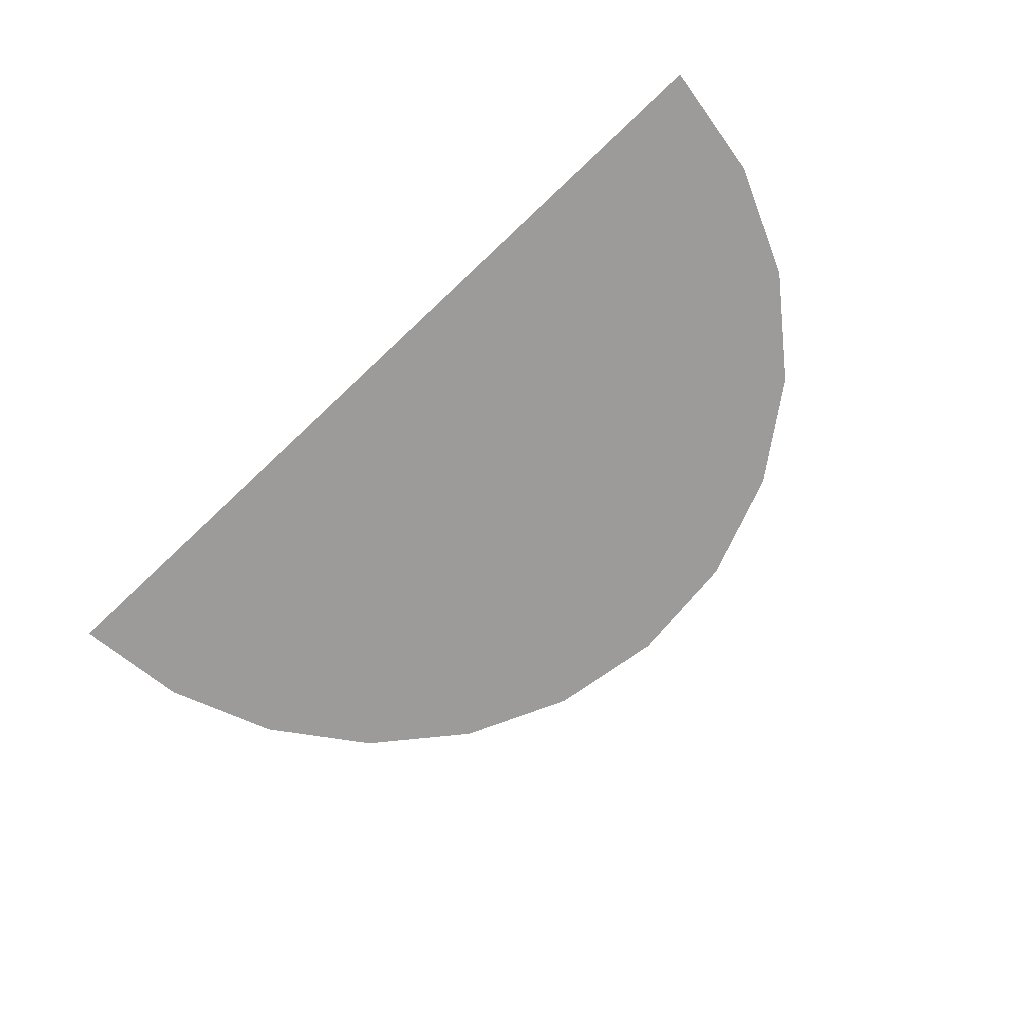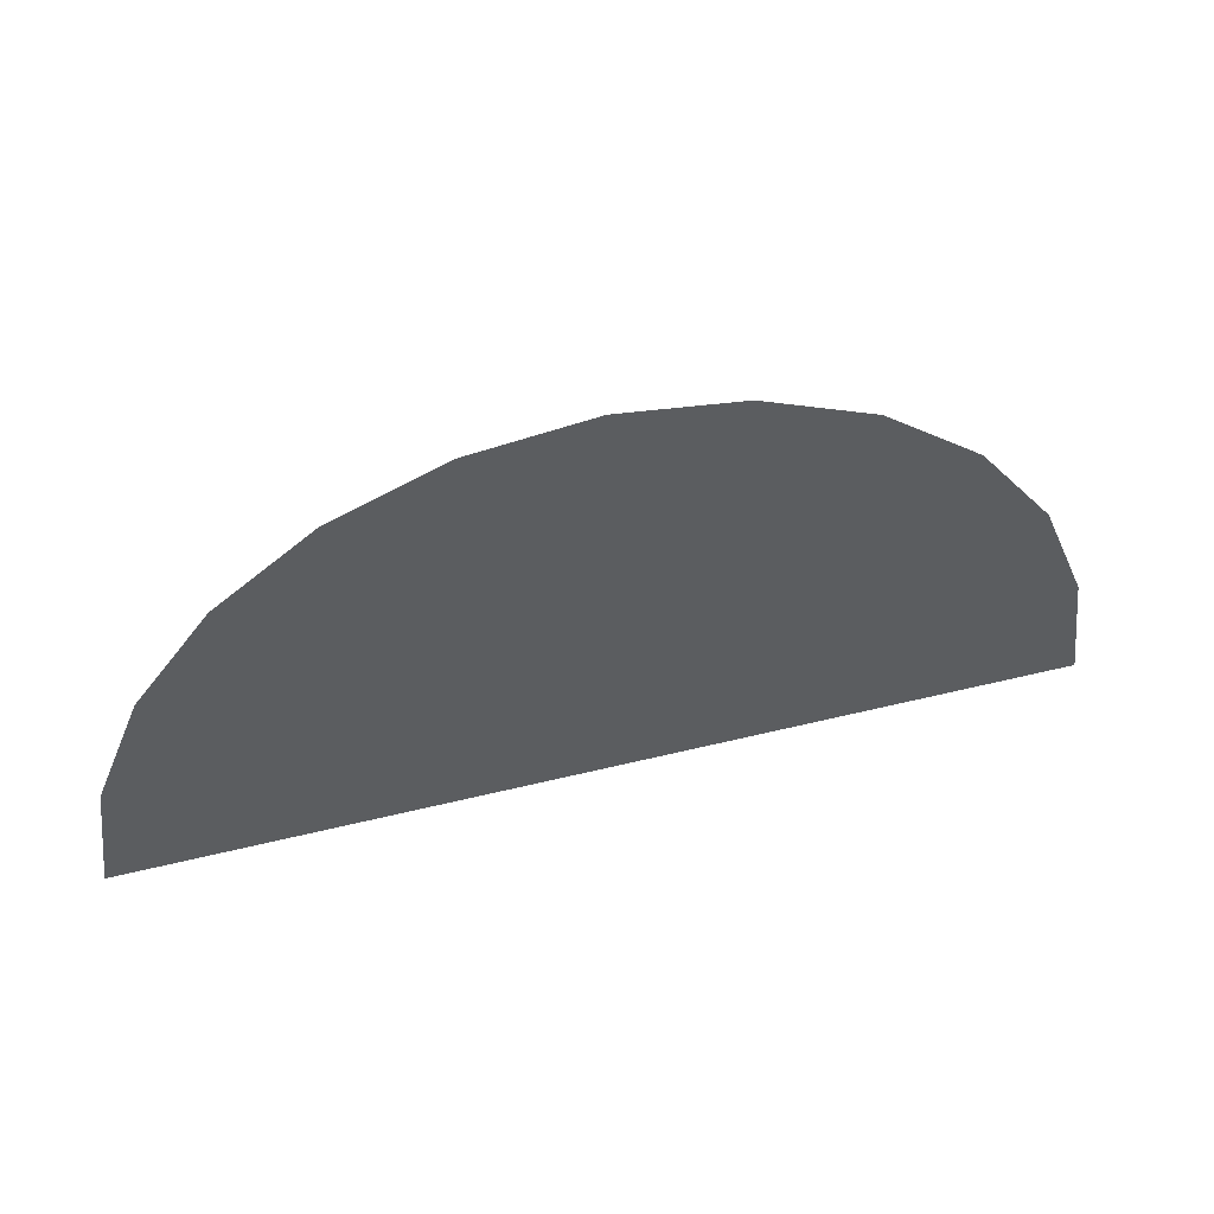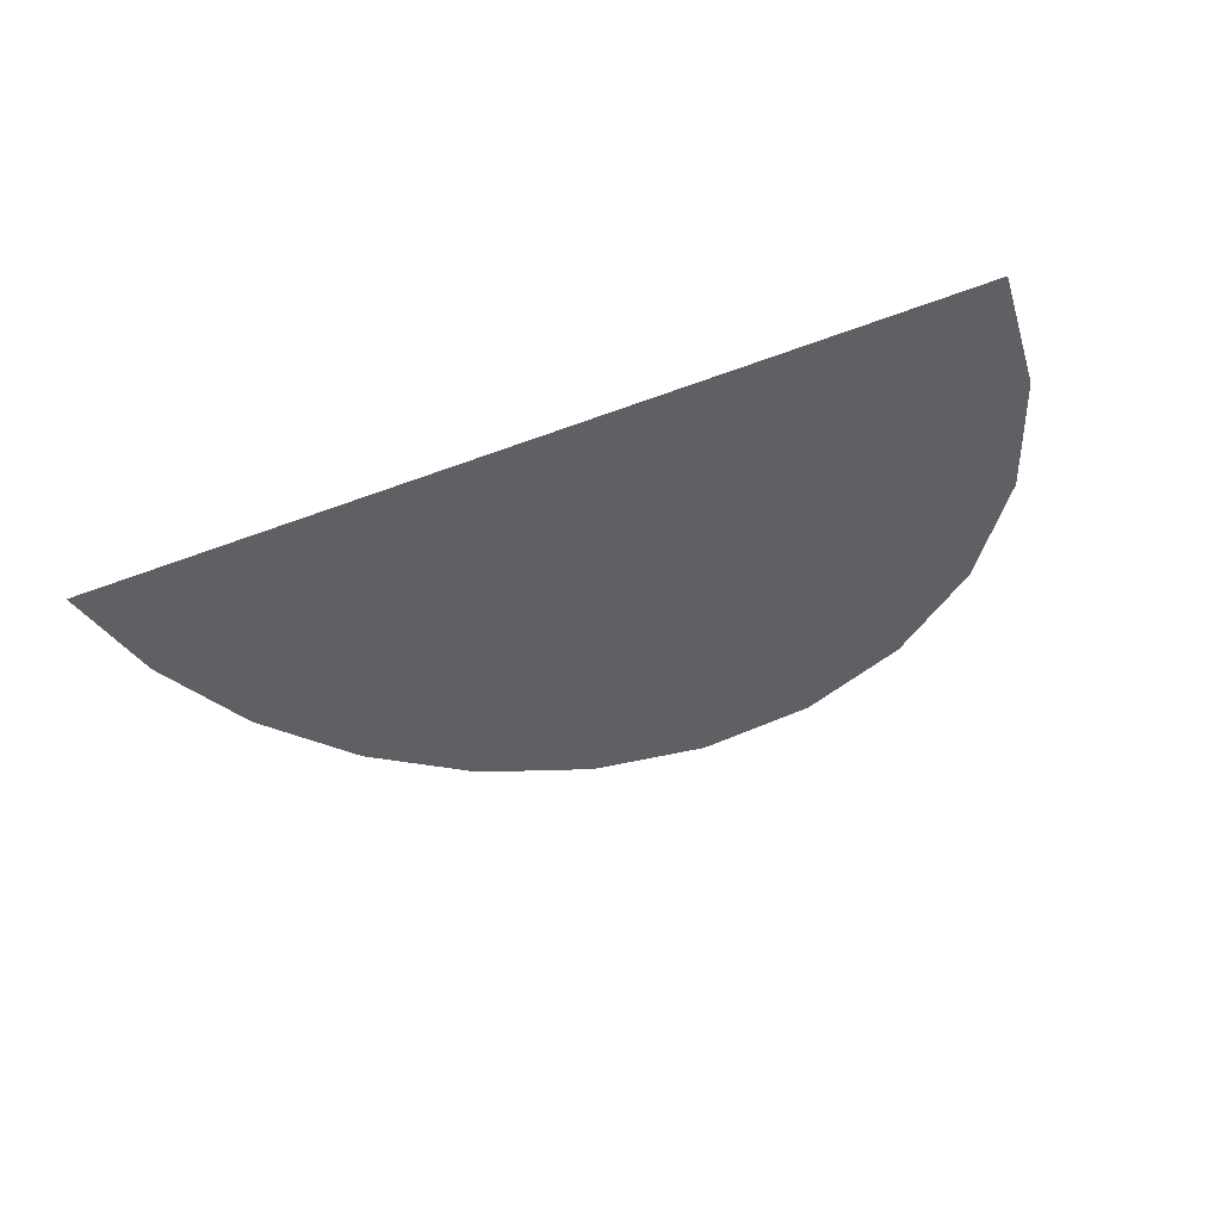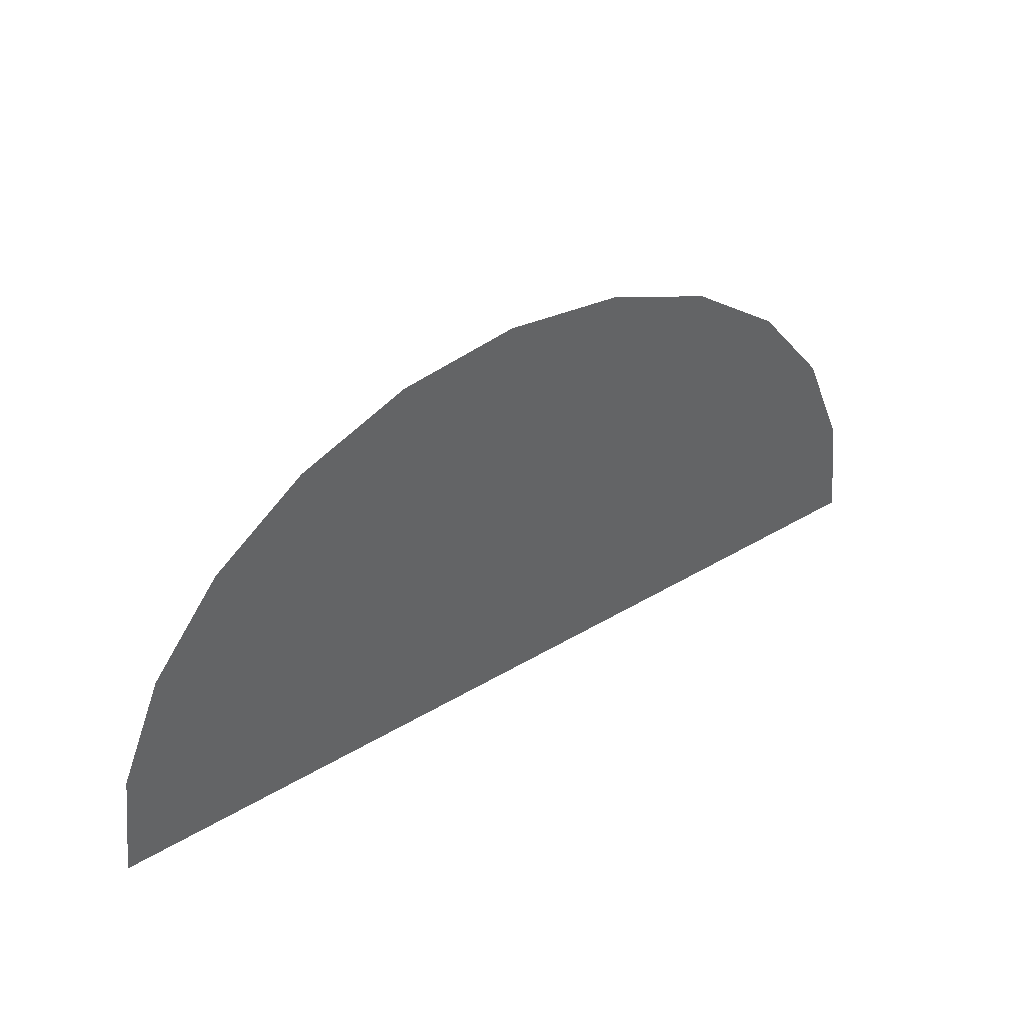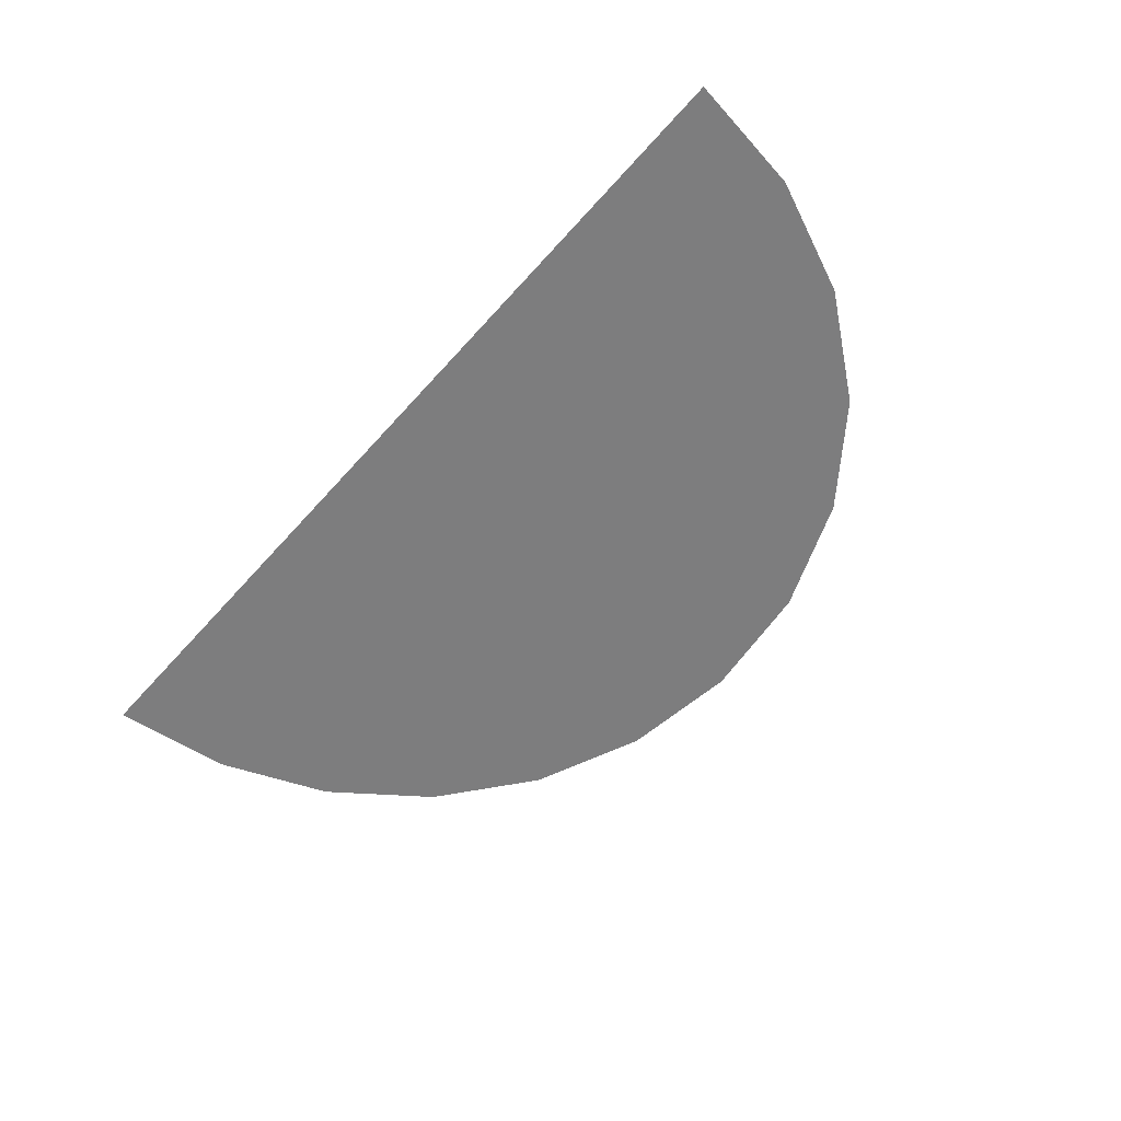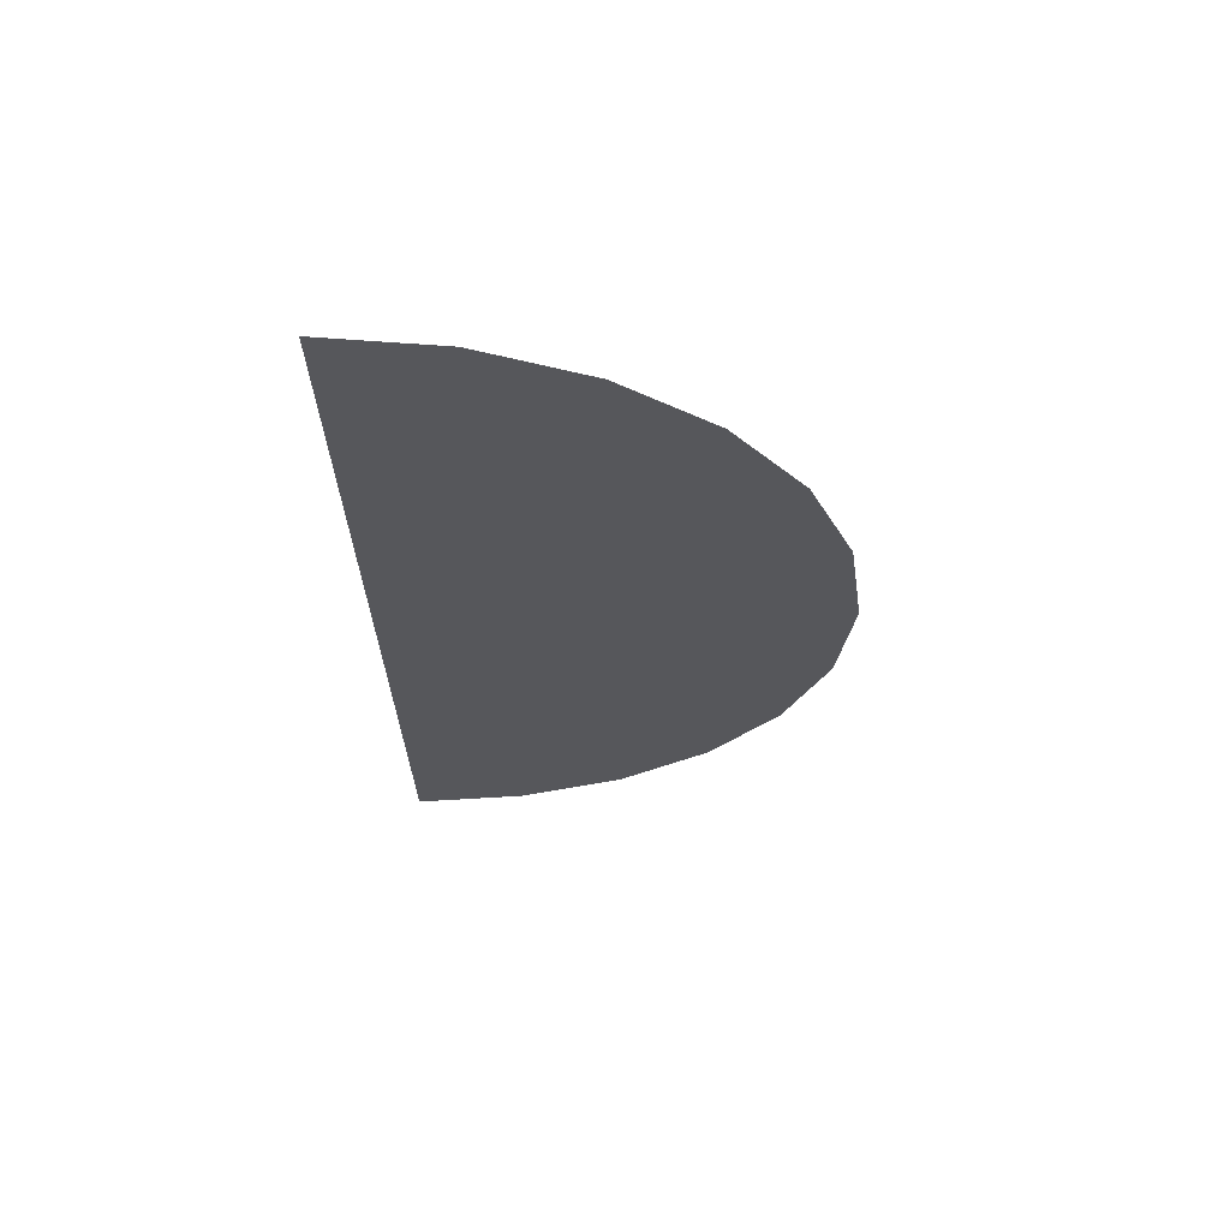
<metadata>
{"format":"obj","ext":"obj","renderer":"f3d","projection":"perspective","resolution":1024,"background":"white","views":[{"elev":-69.9,"azim":-136.4,"up":"+Y"},{"elev":50.1,"azim":-15.2,"up":"+Z"},{"elev":-42.3,"azim":-155.2,"up":"+Y"},{"elev":42.8,"azim":-35.2,"up":"+Z"},{"elev":-59.2,"azim":-131.1,"up":"+Y"},{"elev":-27.3,"azim":-89.1,"up":"+Y"}]}
</metadata>
<code>
o mesh8/mesh8-geometry#mesh8-geometry
v -0.7332 0.47 0.01394
v -0.7431 0.47 0.01525
v -0.7433 0.47 0.01394
v -0.7426 0.47 0.01647
v -0.7418 0.47 0.01752
v -0.7408 0.47 0.01833
v -0.7396 0.47 0.01883
v -0.7382 0.47 0.019
v -0.7369 0.47 0.01883
v -0.7357 0.47 0.01833
v -0.7347 0.47 0.01752
v -0.7339 0.47 0.01647
v -0.7334 0.47 0.01525
f 1 2 3
f 2 1 4
f 3 2 1
f 4 1 2
f 4 1 5
f 5 1 4
f 5 1 6
f 6 1 5
f 6 1 7
f 7 1 6
f 7 1 8
f 8 1 7
f 8 1 9
f 9 1 8
f 9 1 10
f 10 1 9
f 10 1 11
f 11 1 10
f 11 1 12
f 12 1 11
f 12 1 13
f 13 1 12

</code>
